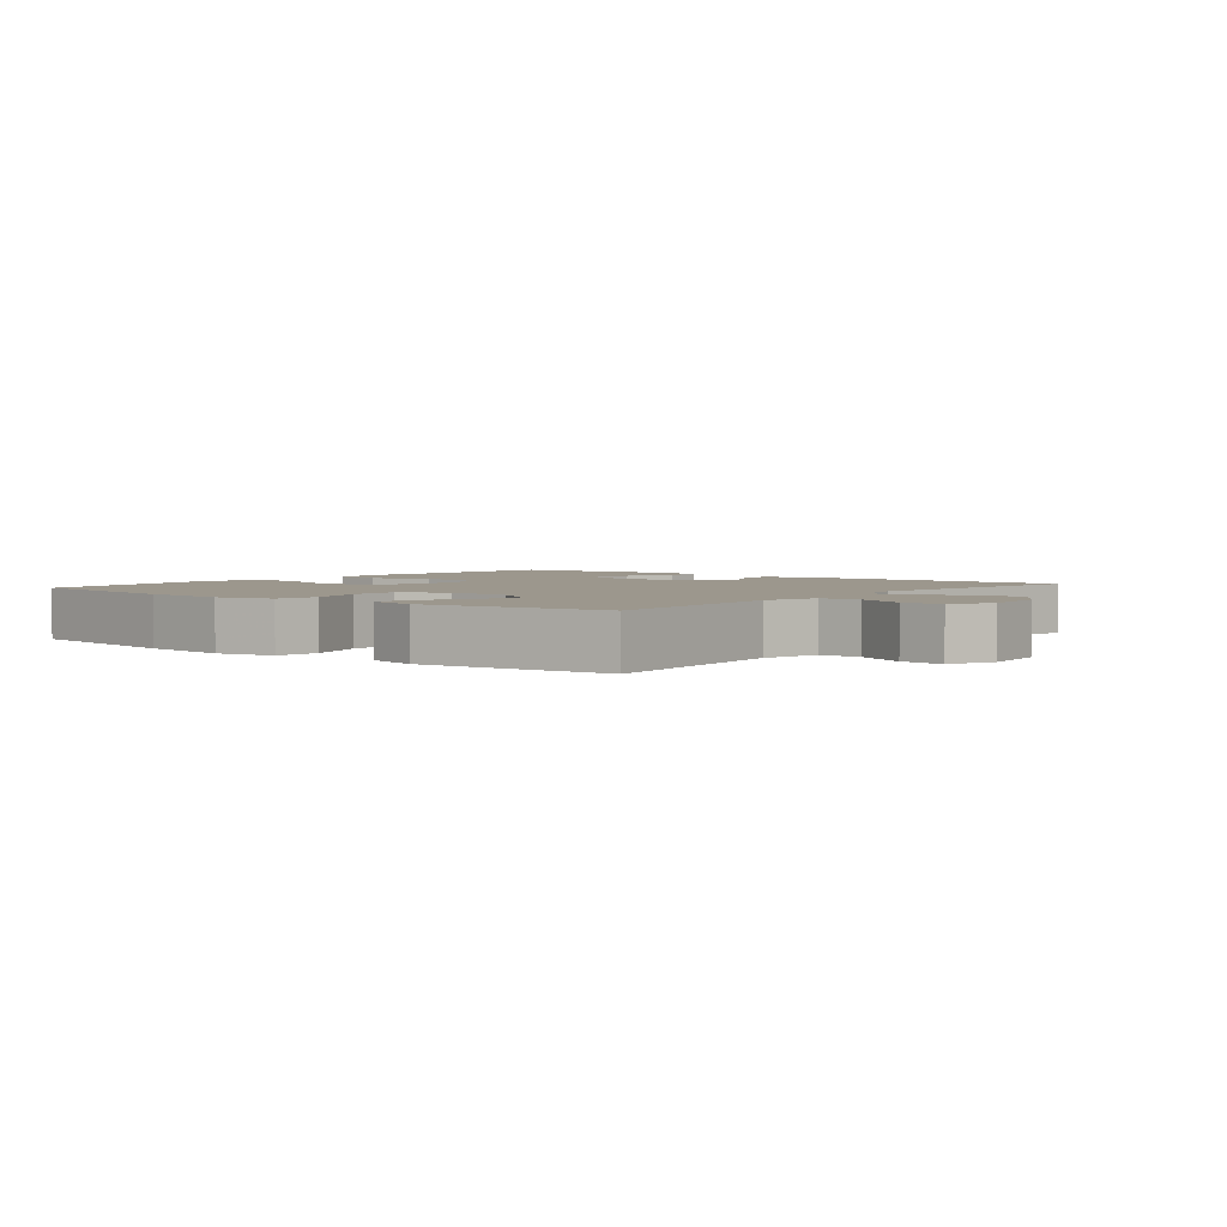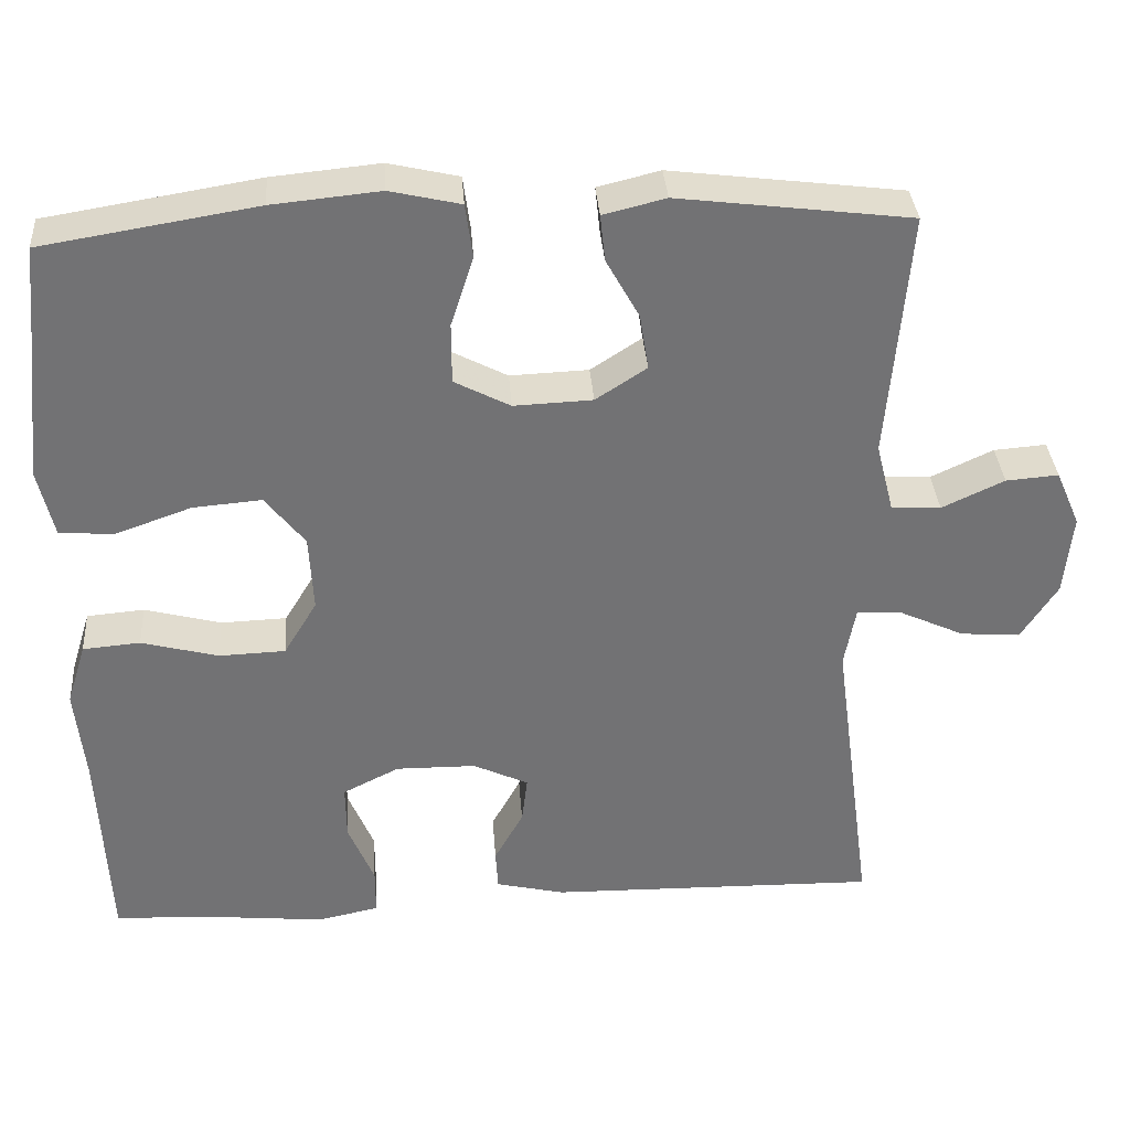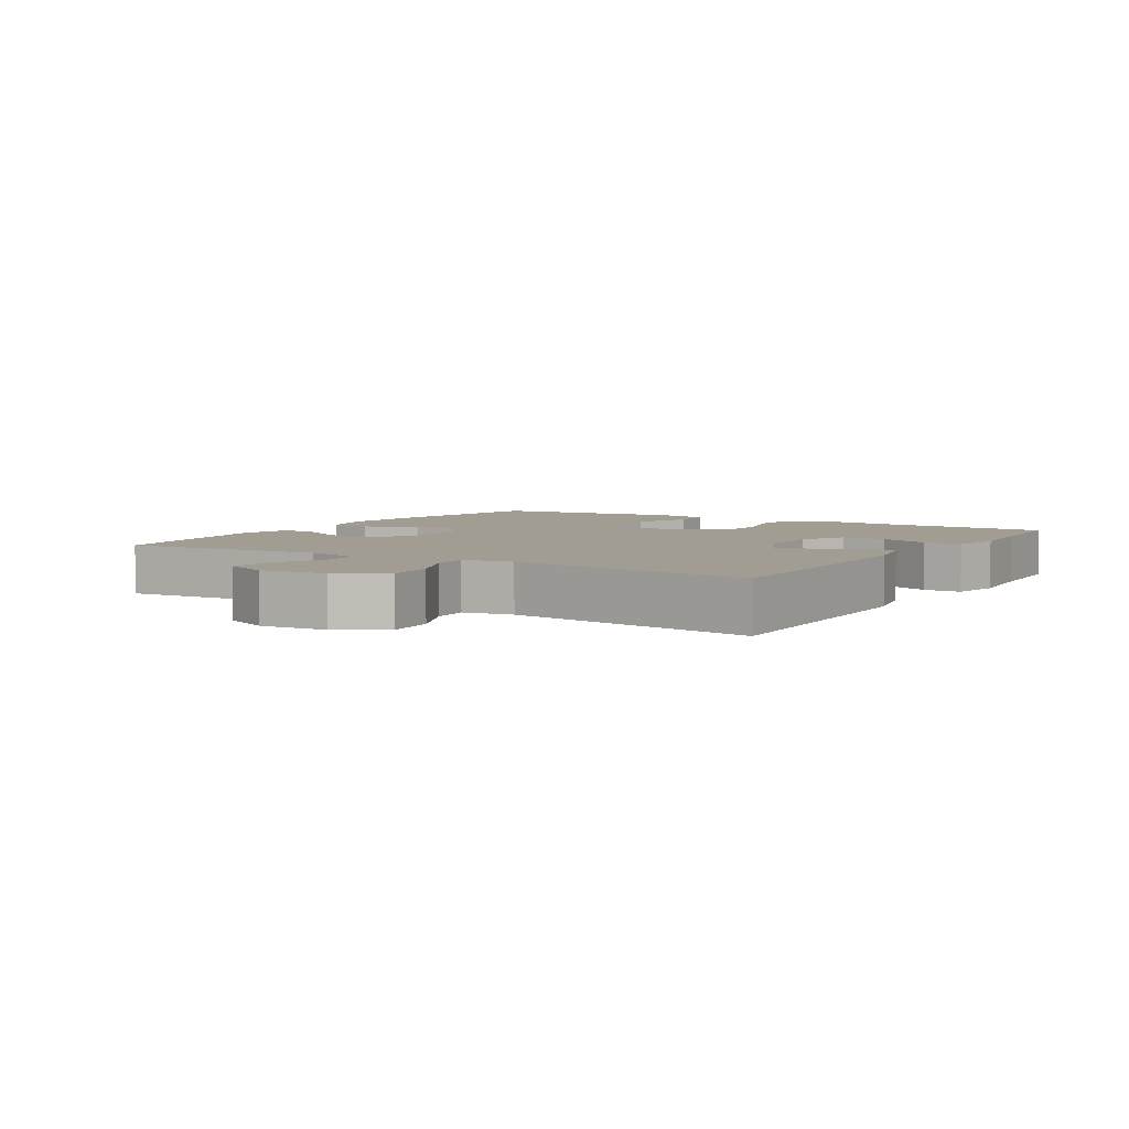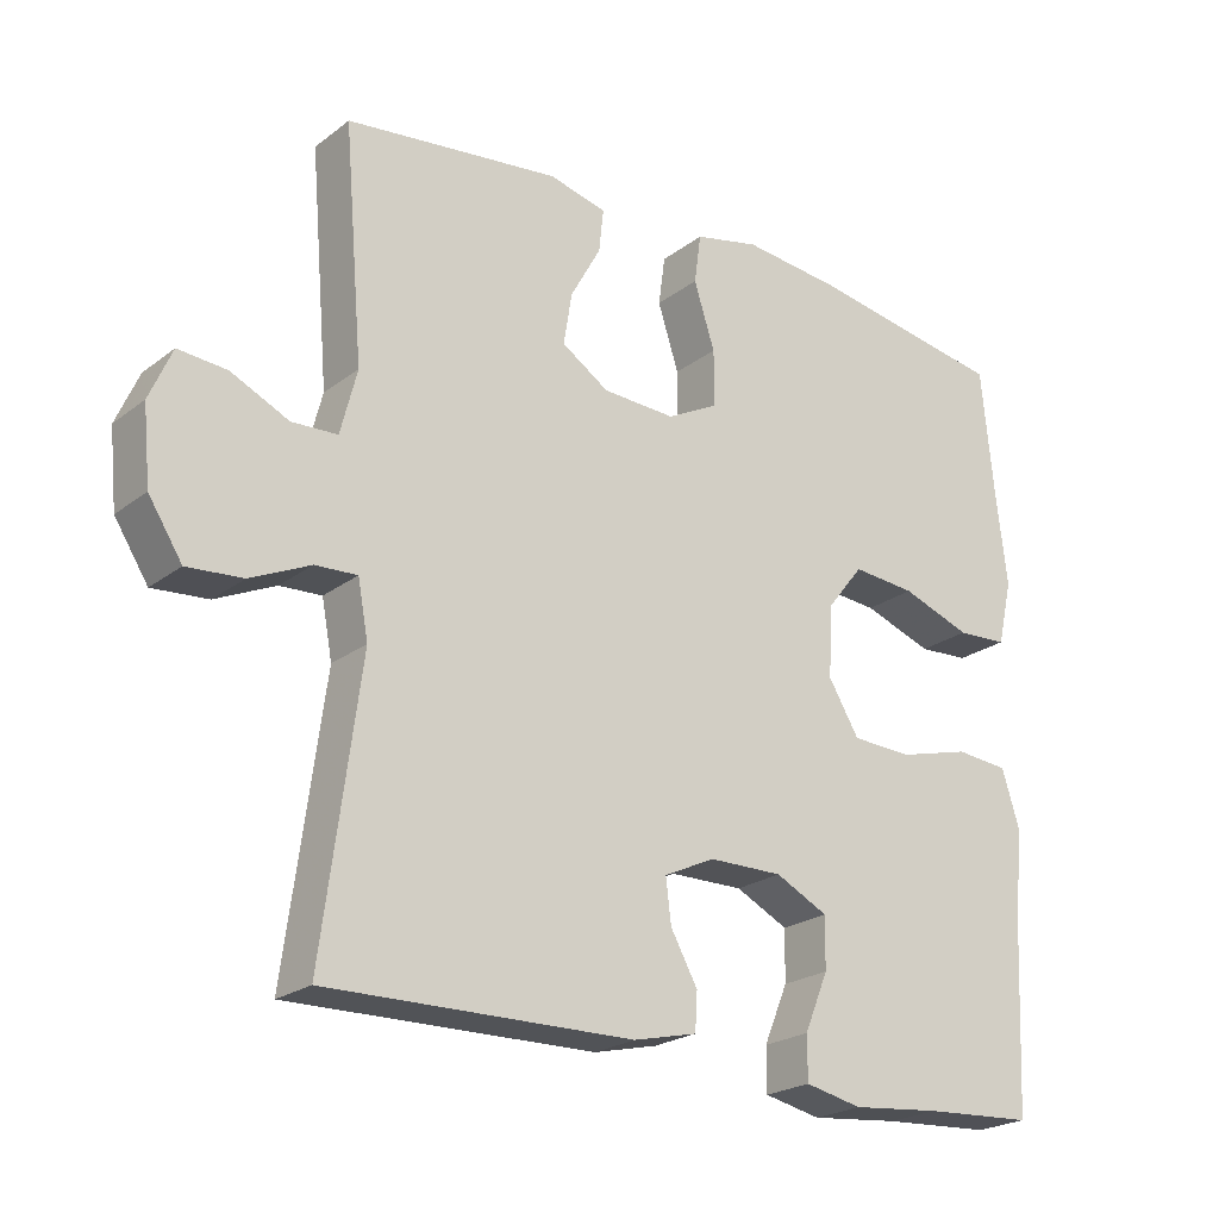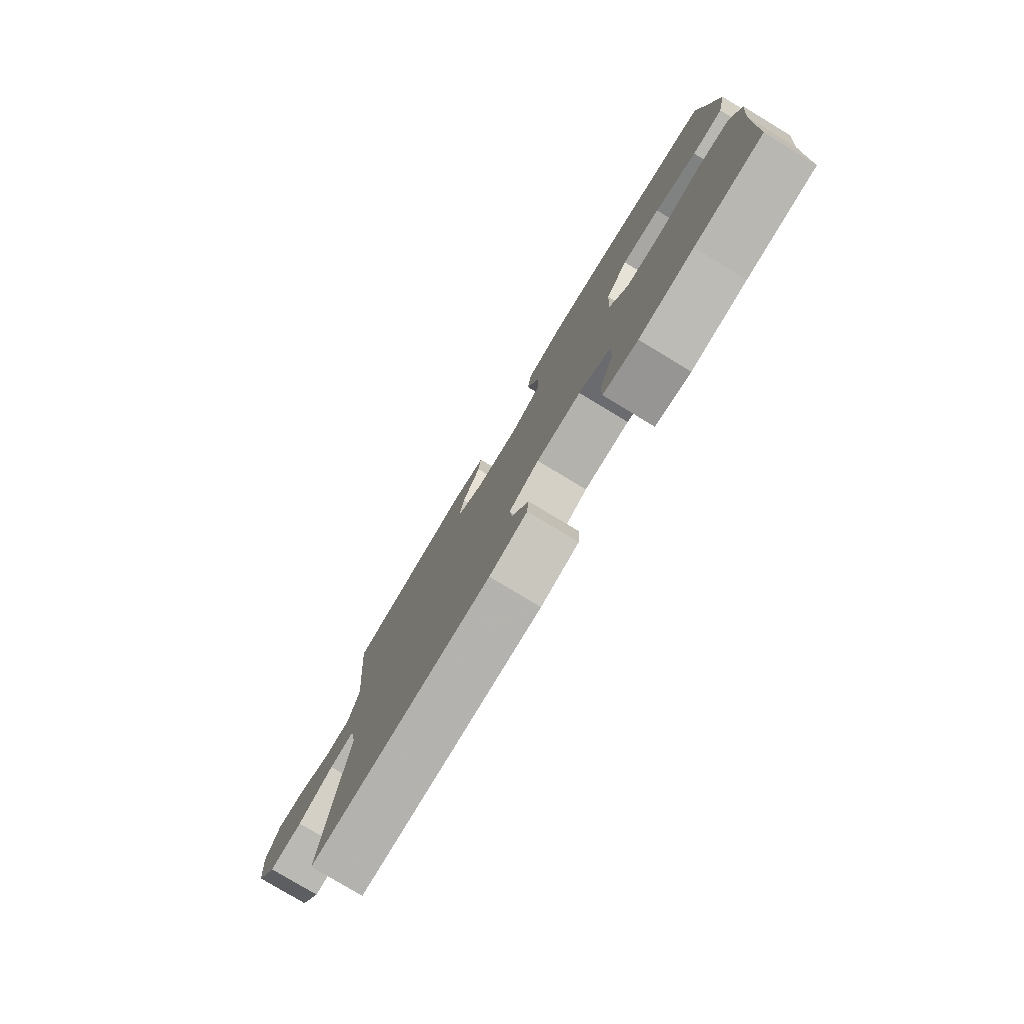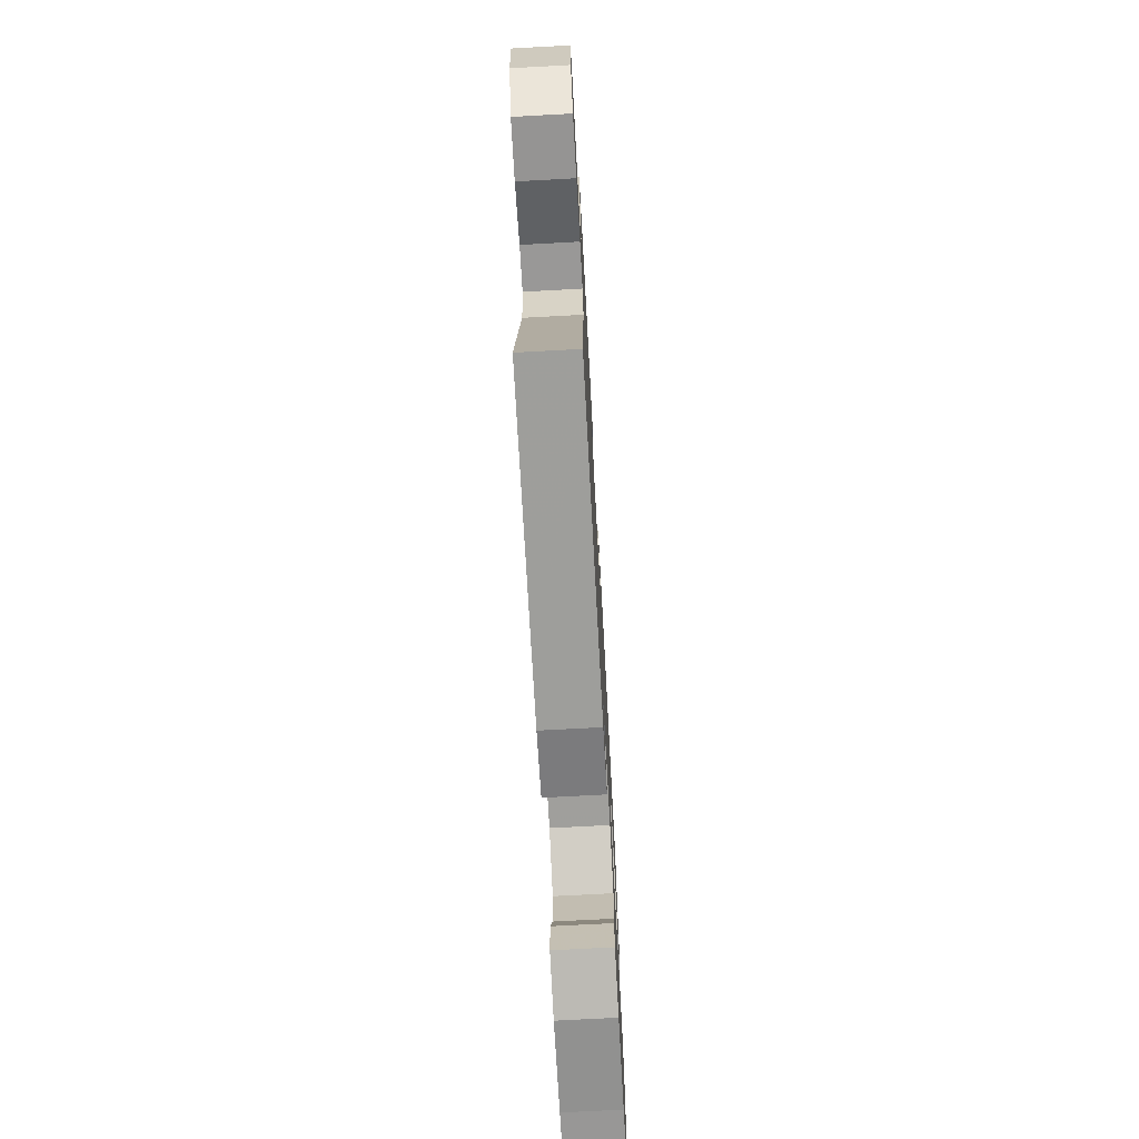
<metadata>
{"format":"obj","ext":"obj","renderer":"f3d","projection":"perspective","resolution":1024,"background":"white","views":[{"elev":2.9,"azim":39.0,"up":"+Y"},{"elev":34.7,"azim":-4.1,"up":"+Z"},{"elev":4.8,"azim":122.0,"up":"+Y"},{"elev":-22.7,"azim":141.9,"up":"+Z"},{"elev":-78.9,"azim":-121.1,"up":"+Z"},{"elev":-71.7,"azim":93.1,"up":"+Z"}]}
</metadata>
<code>
v 0.5 0.07 0.5
v 0.474 0.07 0.193
v 0.496 0.07 0.107
v 0.557 0.07 0.104
v 0.634 0.07 0.14
v 0.699 0.07 0.145
v 0.729 0.07 0.076
v 0.719 0.07 -0.025
v 0.674 0.07 -0.095
v 0.6 0.07 -0.089
v 0.52 0.07 -0.052
v 0.464 0.07 -0.049
v 0.45 0.07 -0.124
v 0.5 0.07 -0.5
v 0.092 0.07 -0.493
v 0.007 0.07 -0.473
v 0.004 0.07 -0.423
v 0.04 0.07 -0.358
v 0.047 0.07 -0.3
v -0.021 0.07 -0.268
v -0.12 0.07 -0.267
v -0.19 0.07 -0.302
v -0.189 0.07 -0.37
v -0.157 0.07 -0.447
v -0.157 0.07 -0.505
v -0.233 0.07 -0.521
v -0.352 0.07 -0.509
v -0.5 0.07 -0.5
v -0.512 0.07 -0.249
v -0.524 0.07 -0.132
v -0.5 0.07 -0.055
v -0.429 0.07 -0.049
v -0.334 0.07 -0.074
v -0.252 0.07 -0.071
v -0.211 0.07 -0.003
v -0.216 0.07 0.092
v -0.265 0.07 0.154
v -0.35 0.07 0.147
v -0.443 0.07 0.114
v -0.511 0.07 0.118
v -0.531 0.07 0.204
v -0.516 0.07 0.335
v -0.5 0.07 0.5
v -0.236 0.07 0.543
v -0.103 0.07 0.556
v -0.016 0.07 0.536
v -0.007 0.07 0.47
v -0.035 0.07 0.383
v -0.035 0.07 0.308
v 0.034 0.07 0.272
v 0.131 0.07 0.276
v 0.194 0.07 0.317
v 0.183 0.07 0.386
v 0.142 0.07 0.46
v 0.136 0.07 0.517
v 0.213 0.07 0.536
v 0.5 0 0.5
v 0.474 0 0.193
v 0.496 0 0.107
v 0.557 0 0.104
v 0.634 0 0.14
v 0.699 0 0.145
v 0.729 0 0.076
v 0.719 0 -0.025
v 0.674 0 -0.095
v 0.6 0 -0.089
v 0.52 0 -0.052
v 0.464 0 -0.049
v 0.45 0 -0.124
v 0.5 0 -0.5
v 0.092 0 -0.493
v 0.007 0 -0.473
v 0.004 0 -0.423
v 0.04 0 -0.358
v 0.047 0 -0.3
v -0.021 0 -0.268
v -0.12 0 -0.267
v -0.19 0 -0.302
v -0.189 0 -0.37
v -0.157 0 -0.447
v -0.157 0 -0.505
v -0.233 0 -0.521
v -0.352 0 -0.509
v -0.5 0 -0.5
v -0.512 0 -0.249
v -0.524 0 -0.132
v -0.5 0 -0.055
v -0.429 0 -0.049
v -0.334 0 -0.074
v -0.252 0 -0.071
v -0.211 0 -0.003
v -0.216 0 0.092
v -0.265 0 0.154
v -0.35 0 0.147
v -0.443 0 0.114
v -0.511 0 0.118
v -0.531 0 0.204
v -0.516 0 0.335
v -0.5 0 0.5
v -0.236 0 0.543
v -0.103 0 0.556
v -0.016 0 0.536
v -0.007 0 0.47
v -0.035 0 0.383
v -0.035 0 0.308
v 0.034 0 0.272
v 0.131 0 0.276
v 0.194 0 0.317
v 0.183 0 0.386
v 0.142 0 0.46
v 0.136 0 0.517
v 0.213 0 0.536
f 53 54 55 56
f 52 53 56 1
f 51 52 1 2
f 50 51 2 3
f 45 46 47 48
f 45 48 49
f 42 43 44 45
f 42 45 49
f 41 42 49 50
f 38 39 40 41
f 37 38 41 50
f 30 31 32 33
f 29 30 33 34
f 27 28 29 34
f 26 27 34 35
f 23 24 25 26
f 22 23 26 35
f 15 16 17 18
f 13 14 15 18
f 12 13 18 19
f 8 9 10 11
f 8 11 12
f 7 8 12
f 4 5 6 7
f 3 4 7 12
f 36 37 50 3
f 21 22 35 36
f 20 21 36 3
f 3 12 19 20
f 112 111 110 109
f 57 112 109 108
f 58 57 108 107
f 59 58 107 106
f 104 103 102 101
f 105 104 101
f 101 100 99 98
f 105 101 98
f 106 105 98 97
f 97 96 95 94
f 106 97 94 93
f 89 88 87 86
f 90 89 86 85
f 90 85 84 83
f 91 90 83 82
f 82 81 80 79
f 91 82 79 78
f 74 73 72 71
f 74 71 70 69
f 75 74 69 68
f 67 66 65 64
f 68 67 64
f 68 64 63
f 63 62 61 60
f 68 63 60 59
f 59 106 93 92
f 92 91 78 77
f 59 92 77 76
f 76 75 68 59
f 1 57 58 2
f 2 58 59 3
f 3 59 60 4
f 4 60 61 5
f 5 61 62 6
f 6 62 63 7
f 7 63 64 8
f 8 64 65 9
f 9 65 66 10
f 10 66 67 11
f 11 67 68 12
f 12 68 69 13
f 13 69 70 14
f 14 70 71 15
f 15 71 72 16
f 16 72 73 17
f 17 73 74 18
f 18 74 75 19
f 19 75 76 20
f 20 76 77 21
f 21 77 78 22
f 22 78 79 23
f 23 79 80 24
f 24 80 81 25
f 25 81 82 26
f 26 82 83 27
f 27 83 84 28
f 28 84 85 29
f 29 85 86 30
f 30 86 87 31
f 31 87 88 32
f 32 88 89 33
f 33 89 90 34
f 34 90 91 35
f 35 91 92 36
f 36 92 93 37
f 37 93 94 38
f 38 94 95 39
f 39 95 96 40
f 40 96 97 41
f 41 97 98 42
f 42 98 99 43
f 43 99 100 44
f 44 100 101 45
f 45 101 102 46
f 46 102 103 47
f 47 103 104 48
f 48 104 105 49
f 49 105 106 50
f 50 106 107 51
f 51 107 108 52
f 52 108 109 53
f 53 109 110 54
f 54 110 111 55
f 55 111 112 56
f 56 112 57 1

</code>
